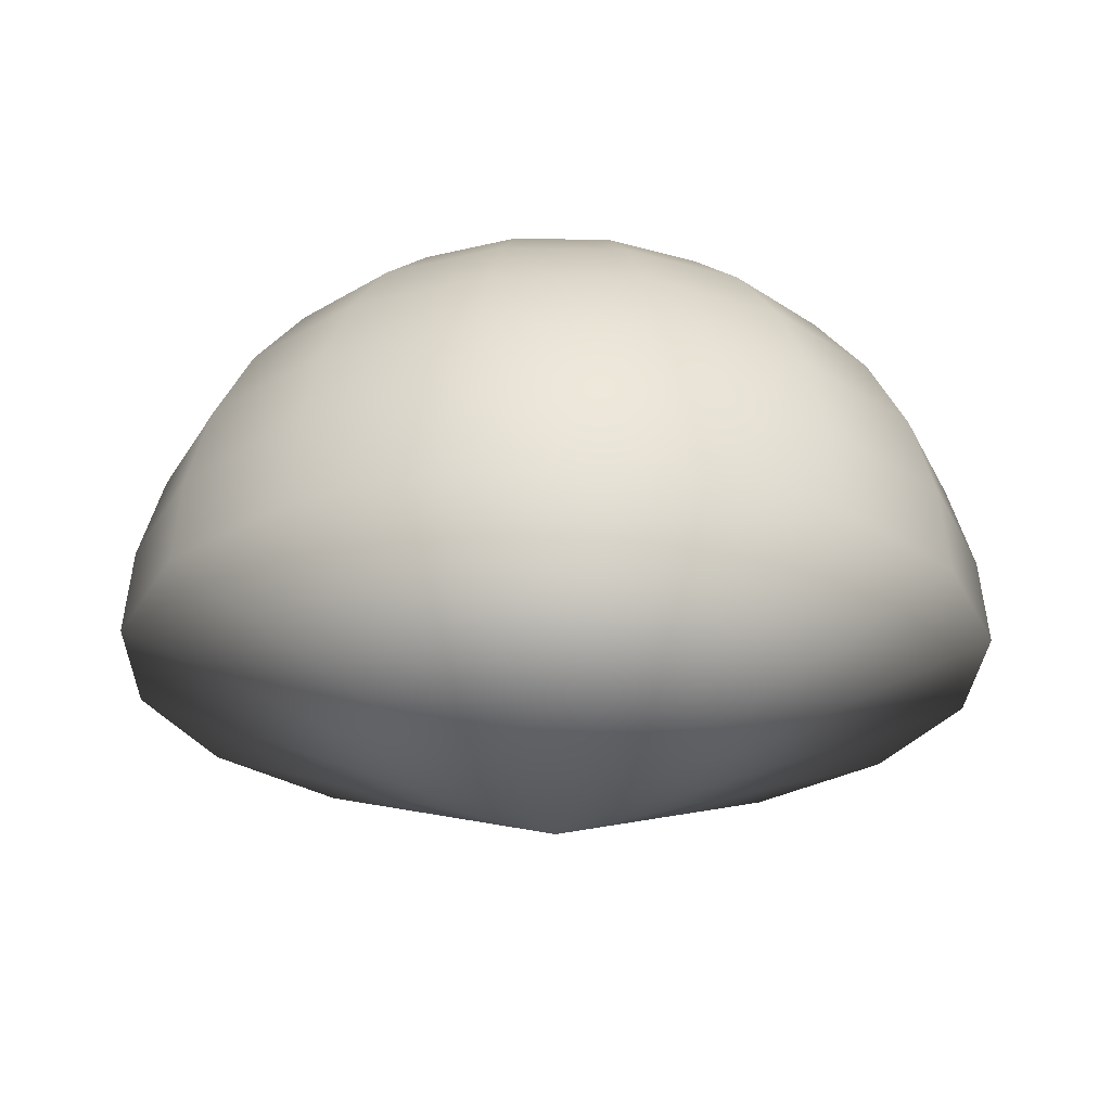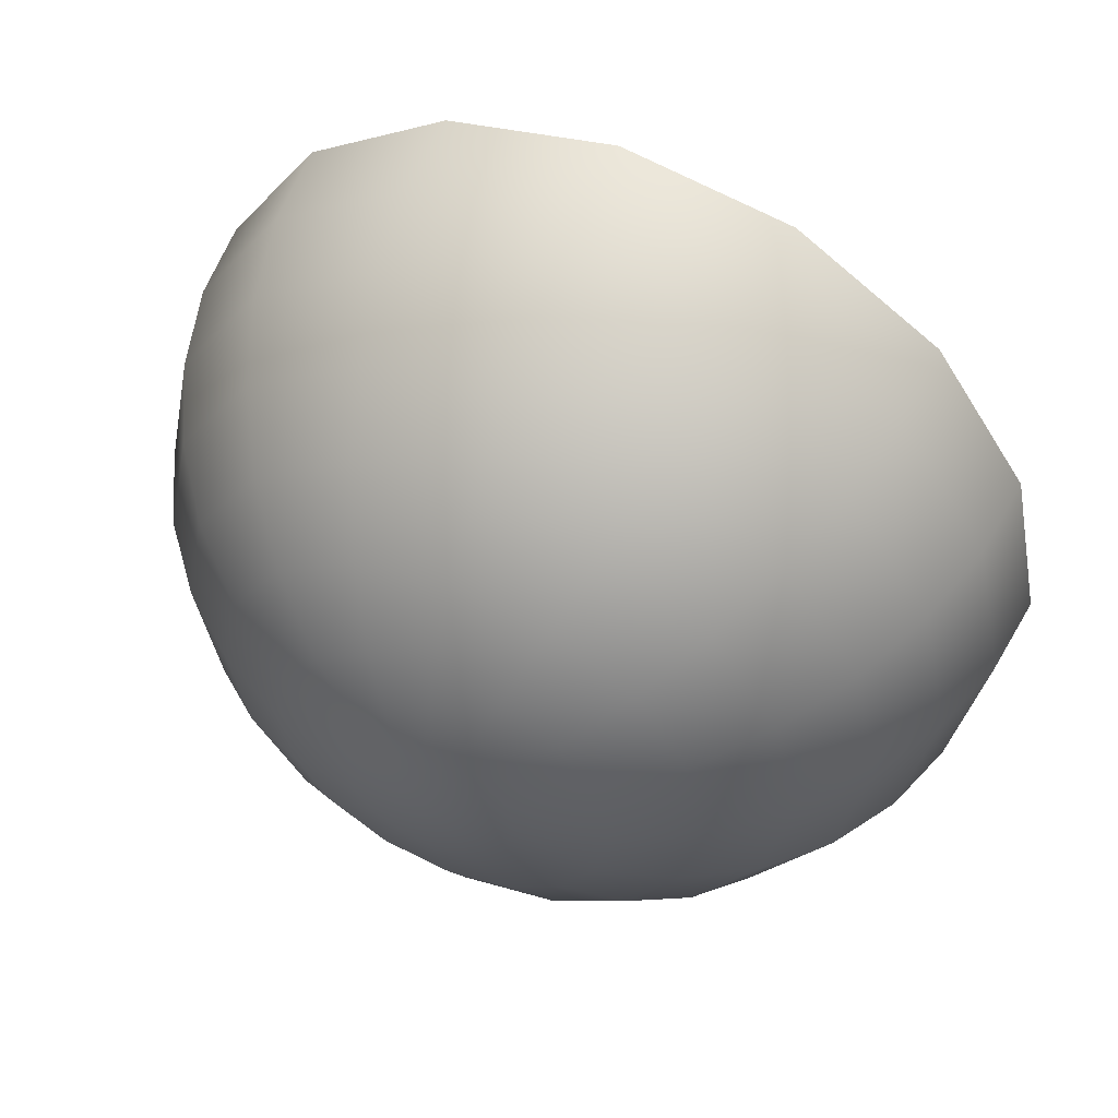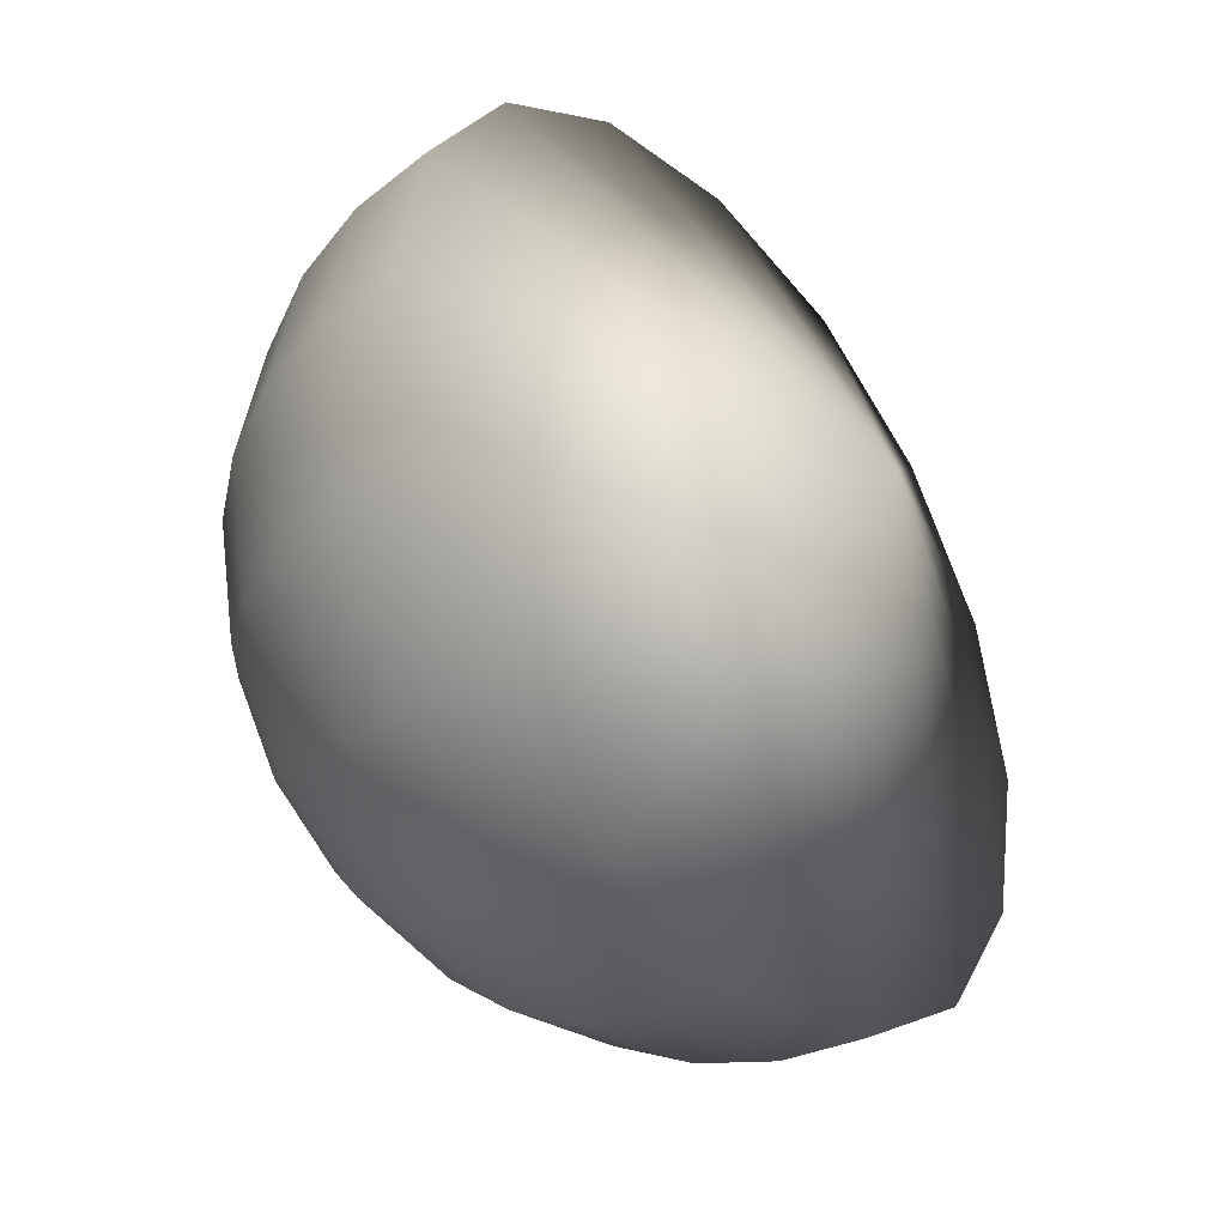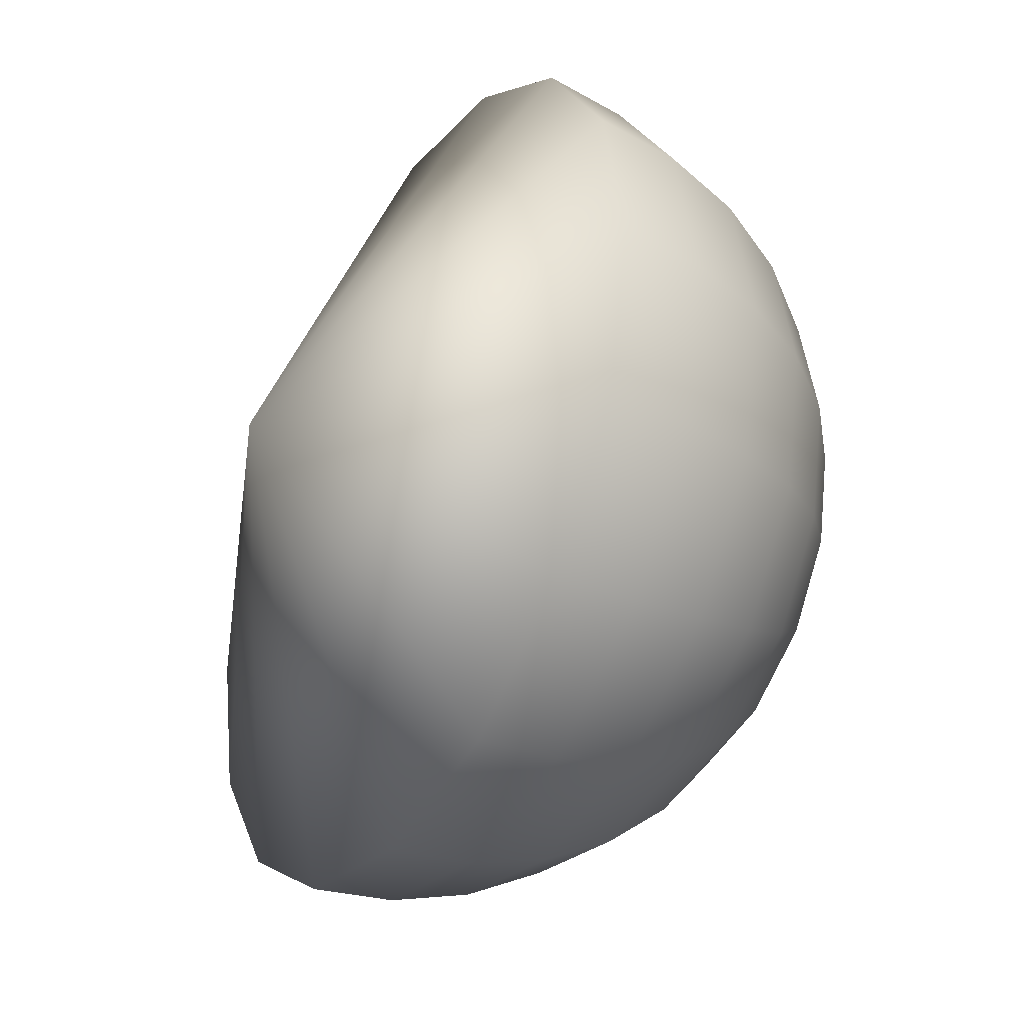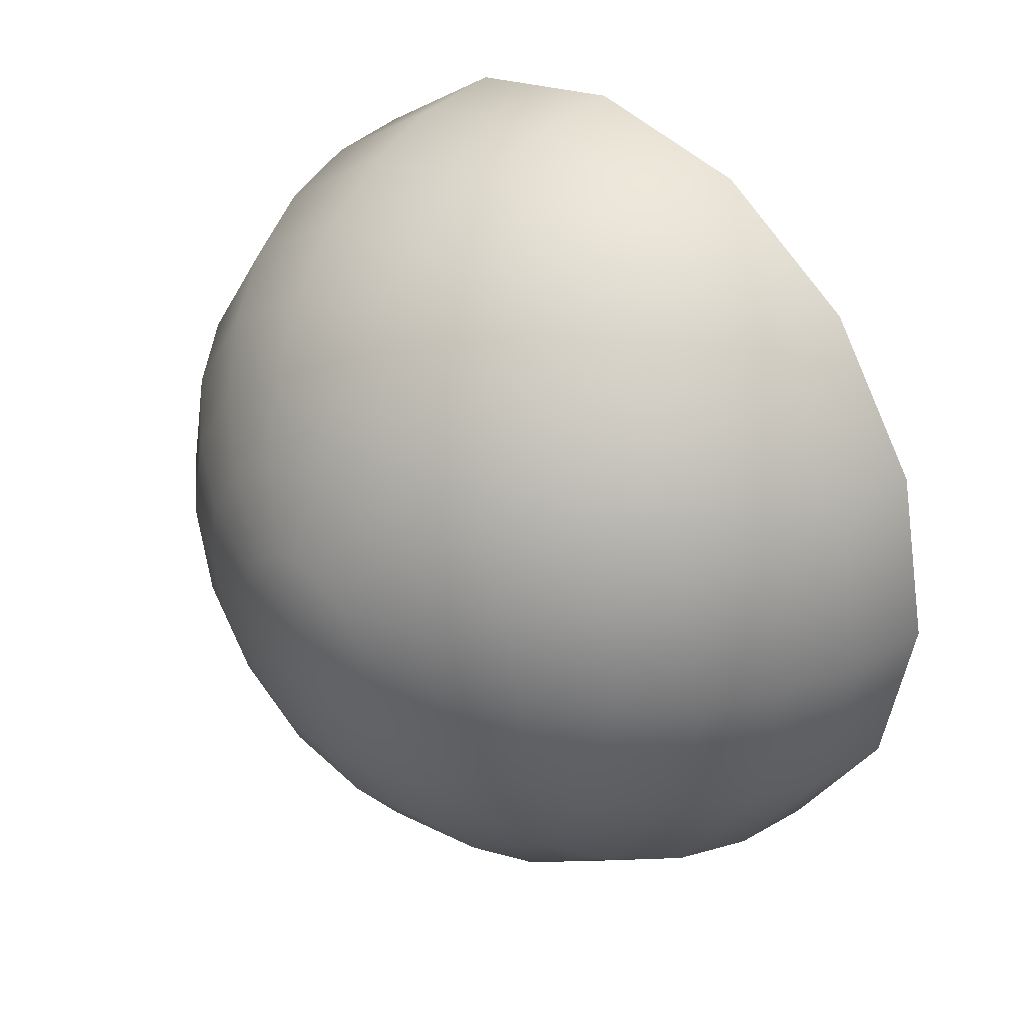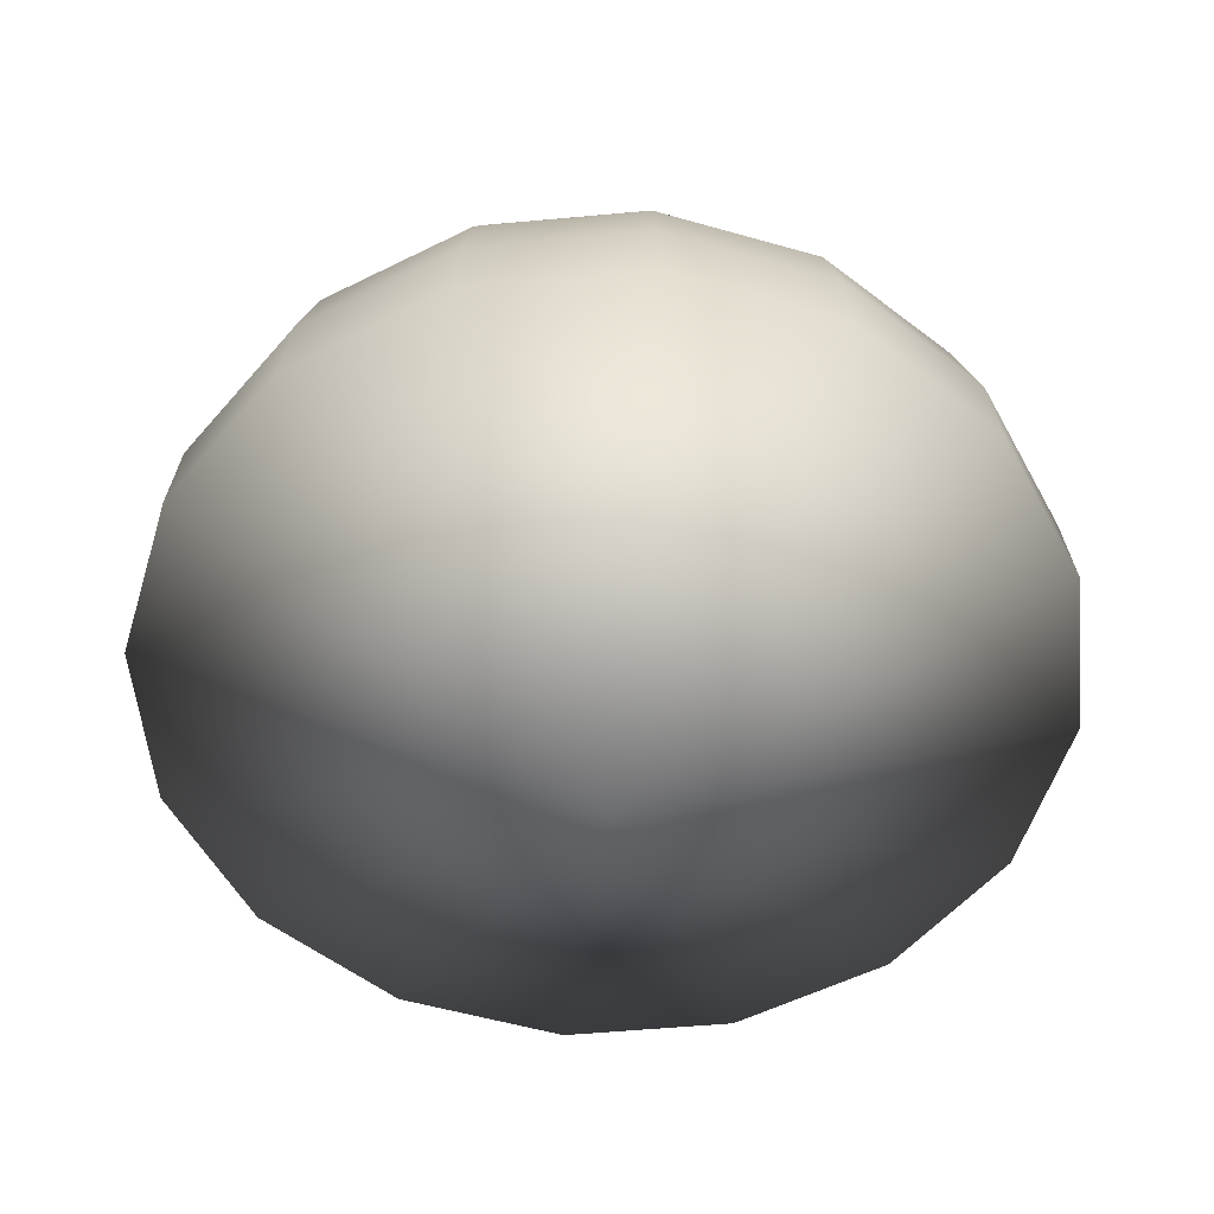
<metadata>
{"format":"obj","ext":"obj","renderer":"f3d","projection":"perspective","resolution":1024,"background":"white","views":[{"elev":-26.5,"azim":144.7,"up":"+Y"},{"elev":52.7,"azim":-156.5,"up":"+Z"},{"elev":-38.2,"azim":-51.0,"up":"+Z"},{"elev":-35.7,"azim":60.1,"up":"+Z"},{"elev":34.2,"azim":-135.4,"up":"+Z"},{"elev":-54.1,"azim":106.8,"up":"+Y"}]}
</metadata>
<code>
g dome
v 923.9 0 -382.7
v 707.1 0 -707.1
v 382.7 0 -923.9
v 0.0005066 0 -1000
v -382.7 0 -923.9
v -707.1 0 -707.1
v -923.9 0 -382.7
v -1000 0 -0.0003576
v -923.9 0 382.7
v -707.1 0 707.1
v -382.7 0 923.9
v -0.000149 0 1000
v 382.7 0 923.9
v 707.1 0 707.1
v 923.9 0 382.7
v 1000 0 0
v 906.1 195.1 -375.3
v 693.5 195.1 -693.5
v 375.3 195.1 -906.1
v 0.0004969 195.1 -980.8
v -375.3 195.1 -906.1
v -693.5 195.1 -693.5
v -906.1 195.1 -375.3
v -980.8 195.1 -0.0003508
v -906.1 195.1 375.3
v -693.5 195.1 693.5
v -375.3 195.1 906.1
v -0.0001461 195.1 980.8
v 375.3 195.1 906.1
v 693.5 195.1 693.5
v 906.1 195.1 375.3
v 980.8 195.1 0
v 853.6 382.7 -353.6
v 653.3 382.7 -653.3
v 353.6 382.7 -853.6
v 0.0004681 382.7 -923.9
v -353.6 382.7 -853.6
v -653.3 382.7 -653.3
v -853.6 382.7 -353.6
v -923.9 382.7 -0.0003304
v -853.6 382.7 353.6
v -653.3 382.7 653.3
v -353.6 382.7 853.6
v -0.0001377 382.7 923.9
v 353.6 382.7 853.6
v 653.3 382.7 653.3
v 853.6 382.7 353.6
v 923.9 382.7 0
v 768.2 555.6 -318.2
v 587.9 555.6 -587.9
v 318.2 555.6 -768.2
v 0.0004213 555.6 -831.5
v -318.2 555.6 -768.2
v -587.9 555.6 -587.9
v -768.2 555.6 -318.2
v -831.5 555.6 -0.0002974
v -768.2 555.6 318.2
v -587.9 555.6 587.9
v -318.2 555.6 768.2
v -0.0001239 555.6 831.5
v 318.2 555.6 768.2
v 587.9 555.6 587.9
v 768.2 555.6 318.2
v 831.5 555.6 0
v 653.3 707.1 -270.6
v 500 707.1 -500
v 270.6 707.1 -653.3
v 0.0003582 707.1 -707.1
v -270.6 707.1 -653.3
v -500 707.1 -500
v -653.3 707.1 -270.6
v -707.1 707.1 -0.0002529
v -653.3 707.1 270.6
v -500 707.1 500
v -270.6 707.1 653.3
v -0.0001054 707.1 707.1
v 270.6 707.1 653.3
v 500 707.1 500
v 653.3 707.1 270.6
v 707.1 707.1 0
v 513.3 831.5 -212.6
v 392.8 831.5 -392.8
v 212.6 831.5 -513.3
v 0.0002815 831.5 -555.6
v -212.6 831.5 -513.3
v -392.8 831.5 -392.8
v -513.3 831.5 -212.6
v -555.6 831.5 -0.0001987
v -513.3 831.5 212.6
v -392.8 831.5 392.8
v -212.6 831.5 513.3
v -8.279e-05 831.5 555.6
v 212.6 831.5 513.3
v 392.8 831.5 392.8
v 513.3 831.5 212.6
v 555.6 831.5 0
v 353.6 923.9 -146.4
v 270.6 923.9 -270.6
v 146.4 923.9 -353.6
v 0.0001939 923.9 -382.7
v -146.4 923.9 -353.6
v -270.6 923.9 -270.6
v -353.6 923.9 -146.4
v -382.7 923.9 -0.0001369
v -353.6 923.9 146.4
v -270.6 923.9 270.6
v -146.4 923.9 353.6
v -5.702e-05 923.9 382.7
v 146.4 923.9 353.6
v 270.6 923.9 270.6
v 353.6 923.9 146.4
v 382.7 923.9 0
v 180.2 980.8 -74.66
v 137.9 980.8 -137.9
v 74.66 980.8 -180.2
v 9.884e-05 980.8 -195.1
v -74.66 980.8 -180.2
v -137.9 980.8 -137.9
v -180.2 980.8 -74.66
v -195.1 980.8 -6.977e-05
v -180.2 980.8 74.66
v -137.9 980.8 137.9
v -74.66 980.8 180.2
v -2.907e-05 980.8 195.1
v 74.66 980.8 180.2
v 137.9 980.8 137.9
v 180.2 980.8 74.66
v 195.1 980.8 0
v -0 -401.8 0
v -0 1000 0
v 923.9 0 -382.7
v 707.1 0 -707.1
v 382.7 0 -923.9
v 0.0005066 0 -1000
v -382.7 0 -923.9
v -707.1 0 -707.1
v -923.9 0 -382.7
v -1000 0 -0.0003576
v -923.9 0 382.7
v -707.1 0 707.1
v -382.7 0 923.9
v -0.000149 0 1000
v 382.7 0 923.9
v 707.1 0 707.1
v 923.9 0 382.7
v 1000 0 0
v 923.9 0 -382.7
v 906.1 195.1 -375.3
v 853.6 382.7 -353.6
v 768.2 555.6 -318.2
v 653.3 707.1 -270.6
v 513.3 831.5 -212.6
v 353.6 923.9 -146.4
v 180.2 980.8 -74.66
v -0 1000 0
v -0 1000 0
v -0 1000 0
v -0 1000 0
v -0 1000 0
v -0 1000 0
v -0 1000 0
v -0 1000 0
v -0 1000 0
v -0 1000 0
v -0 1000 0
v -0 1000 0
v -0 1000 0
v -0 1000 0
v -0 1000 0
g dome_0
f 2 129 1
f 3 129 2
f 4 129 3
f 5 129 4
f 6 129 5
f 7 129 6
f 8 129 7
f 9 129 8
f 10 129 9
f 11 129 10
f 12 129 11
f 13 129 12
f 14 129 13
f 15 129 14
f 16 129 15
f 1 129 16
f 18 132 131
f 17 18 131
f 18 19 132
f 19 133 132
f 19 20 133
f 20 134 133
f 20 21 134
f 21 135 134
f 21 22 135
f 22 136 135
f 22 23 136
f 23 137 136
f 23 24 137
f 24 138 137
f 24 25 138
f 25 139 138
f 25 26 139
f 26 140 139
f 26 27 140
f 27 141 140
f 27 28 141
f 28 142 141
f 28 29 142
f 29 143 142
f 29 30 143
f 30 144 143
f 30 31 144
f 31 145 144
f 31 32 145
f 32 146 145
f 32 148 146
f 148 147 146
f 43 27 26
f 44 28 27
f 43 44 27
f 45 29 28
f 44 45 28
f 46 30 29
f 45 46 29
f 47 31 30
f 46 47 30
f 48 32 31
f 47 48 31
f 149 148 32
f 48 149 32
f 60 44 43
f 59 60 43
f 59 43 42
f 42 43 26
f 42 26 25
f 41 42 25
f 41 25 24
f 40 41 24
f 40 24 23
f 39 40 23
f 39 23 22
f 38 39 22
f 38 22 21
f 37 38 21
f 37 21 20
f 36 37 20
f 36 20 19
f 35 36 19
f 35 19 18
f 34 35 18
f 34 18 17
f 33 34 17
f 50 34 33
f 49 50 33
f 51 35 34
f 50 51 34
f 52 36 35
f 51 52 35
f 53 37 36
f 52 53 36
f 54 38 37
f 53 54 37
f 66 50 49
f 65 66 49
f 67 51 50
f 66 67 50
f 68 52 51
f 67 68 51
f 69 53 52
f 68 69 52
f 70 54 53
f 69 70 53
f 70 71 54
f 71 55 54
f 54 55 38
f 55 39 38
f 55 56 39
f 56 40 39
f 56 57 40
f 57 41 40
f 57 58 41
f 58 42 41
f 58 59 42
f 72 56 55
f 71 72 55
f 73 57 56
f 72 73 56
f 74 58 57
f 73 74 57
f 75 59 58
f 74 75 58
f 75 76 59
f 76 60 59
f 76 77 60
f 77 61 60
f 60 61 44
f 61 45 44
f 61 62 45
f 62 46 45
f 62 63 46
f 63 47 46
f 63 64 47
f 64 48 47
f 64 150 48
f 150 149 48
f 78 62 61
f 77 78 61
f 79 63 62
f 78 79 62
f 80 64 63
f 79 80 63
f 151 150 64
f 80 151 64
f 94 78 77
f 95 79 78
f 94 95 78
f 96 80 79
f 95 96 79
f 152 151 80
f 96 152 80
f 111 95 94
f 110 111 94
f 110 94 93
f 93 94 77
f 93 77 76
f 92 93 76
f 92 76 75
f 91 92 75
f 91 75 74
f 90 91 74
f 90 74 73
f 89 90 73
f 89 73 72
f 88 89 72
f 88 72 71
f 87 88 71
f 87 71 70
f 86 87 70
f 86 70 69
f 85 86 69
f 85 69 68
f 84 85 68
f 84 68 67
f 83 84 67
f 83 67 66
f 82 83 66
f 82 66 65
f 81 82 65
f 98 82 81
f 97 98 81
f 99 83 82
f 98 99 82
f 100 84 83
f 99 100 83
f 101 85 84
f 100 101 84
f 102 86 85
f 101 102 85
f 114 98 97
f 113 114 97
f 115 99 98
f 114 115 98
f 116 100 99
f 115 116 99
f 117 101 100
f 116 117 100
f 118 102 101
f 117 118 101
f 118 119 102
f 119 103 102
f 102 103 86
f 103 87 86
f 103 104 87
f 104 88 87
f 104 105 88
f 105 89 88
f 105 106 89
f 106 90 89
f 106 107 90
f 107 91 90
f 107 108 91
f 108 92 91
f 108 109 92
f 109 93 92
f 109 110 93
f 120 104 103
f 121 105 104
f 120 121 104
f 122 106 105
f 121 122 105
f 123 107 106
f 122 123 106
f 124 108 107
f 123 124 107
f 125 109 108
f 124 125 108
f 126 110 109
f 125 126 109
f 126 127 110
f 127 111 110
f 127 128 111
f 128 112 111
f 111 112 95
f 112 96 95
f 112 153 96
f 153 152 96
f 154 153 112
f 128 154 112
f 161 121 120
f 162 122 121
f 163 123 122
f 164 124 123
f 165 125 124
f 166 126 125
f 167 127 126
f 168 128 127
f 169 154 128
f 119 120 103
f 160 120 119
f 159 119 118
f 158 118 117
f 157 117 116
f 156 116 115
f 155 115 114
f 130 114 113

</code>
